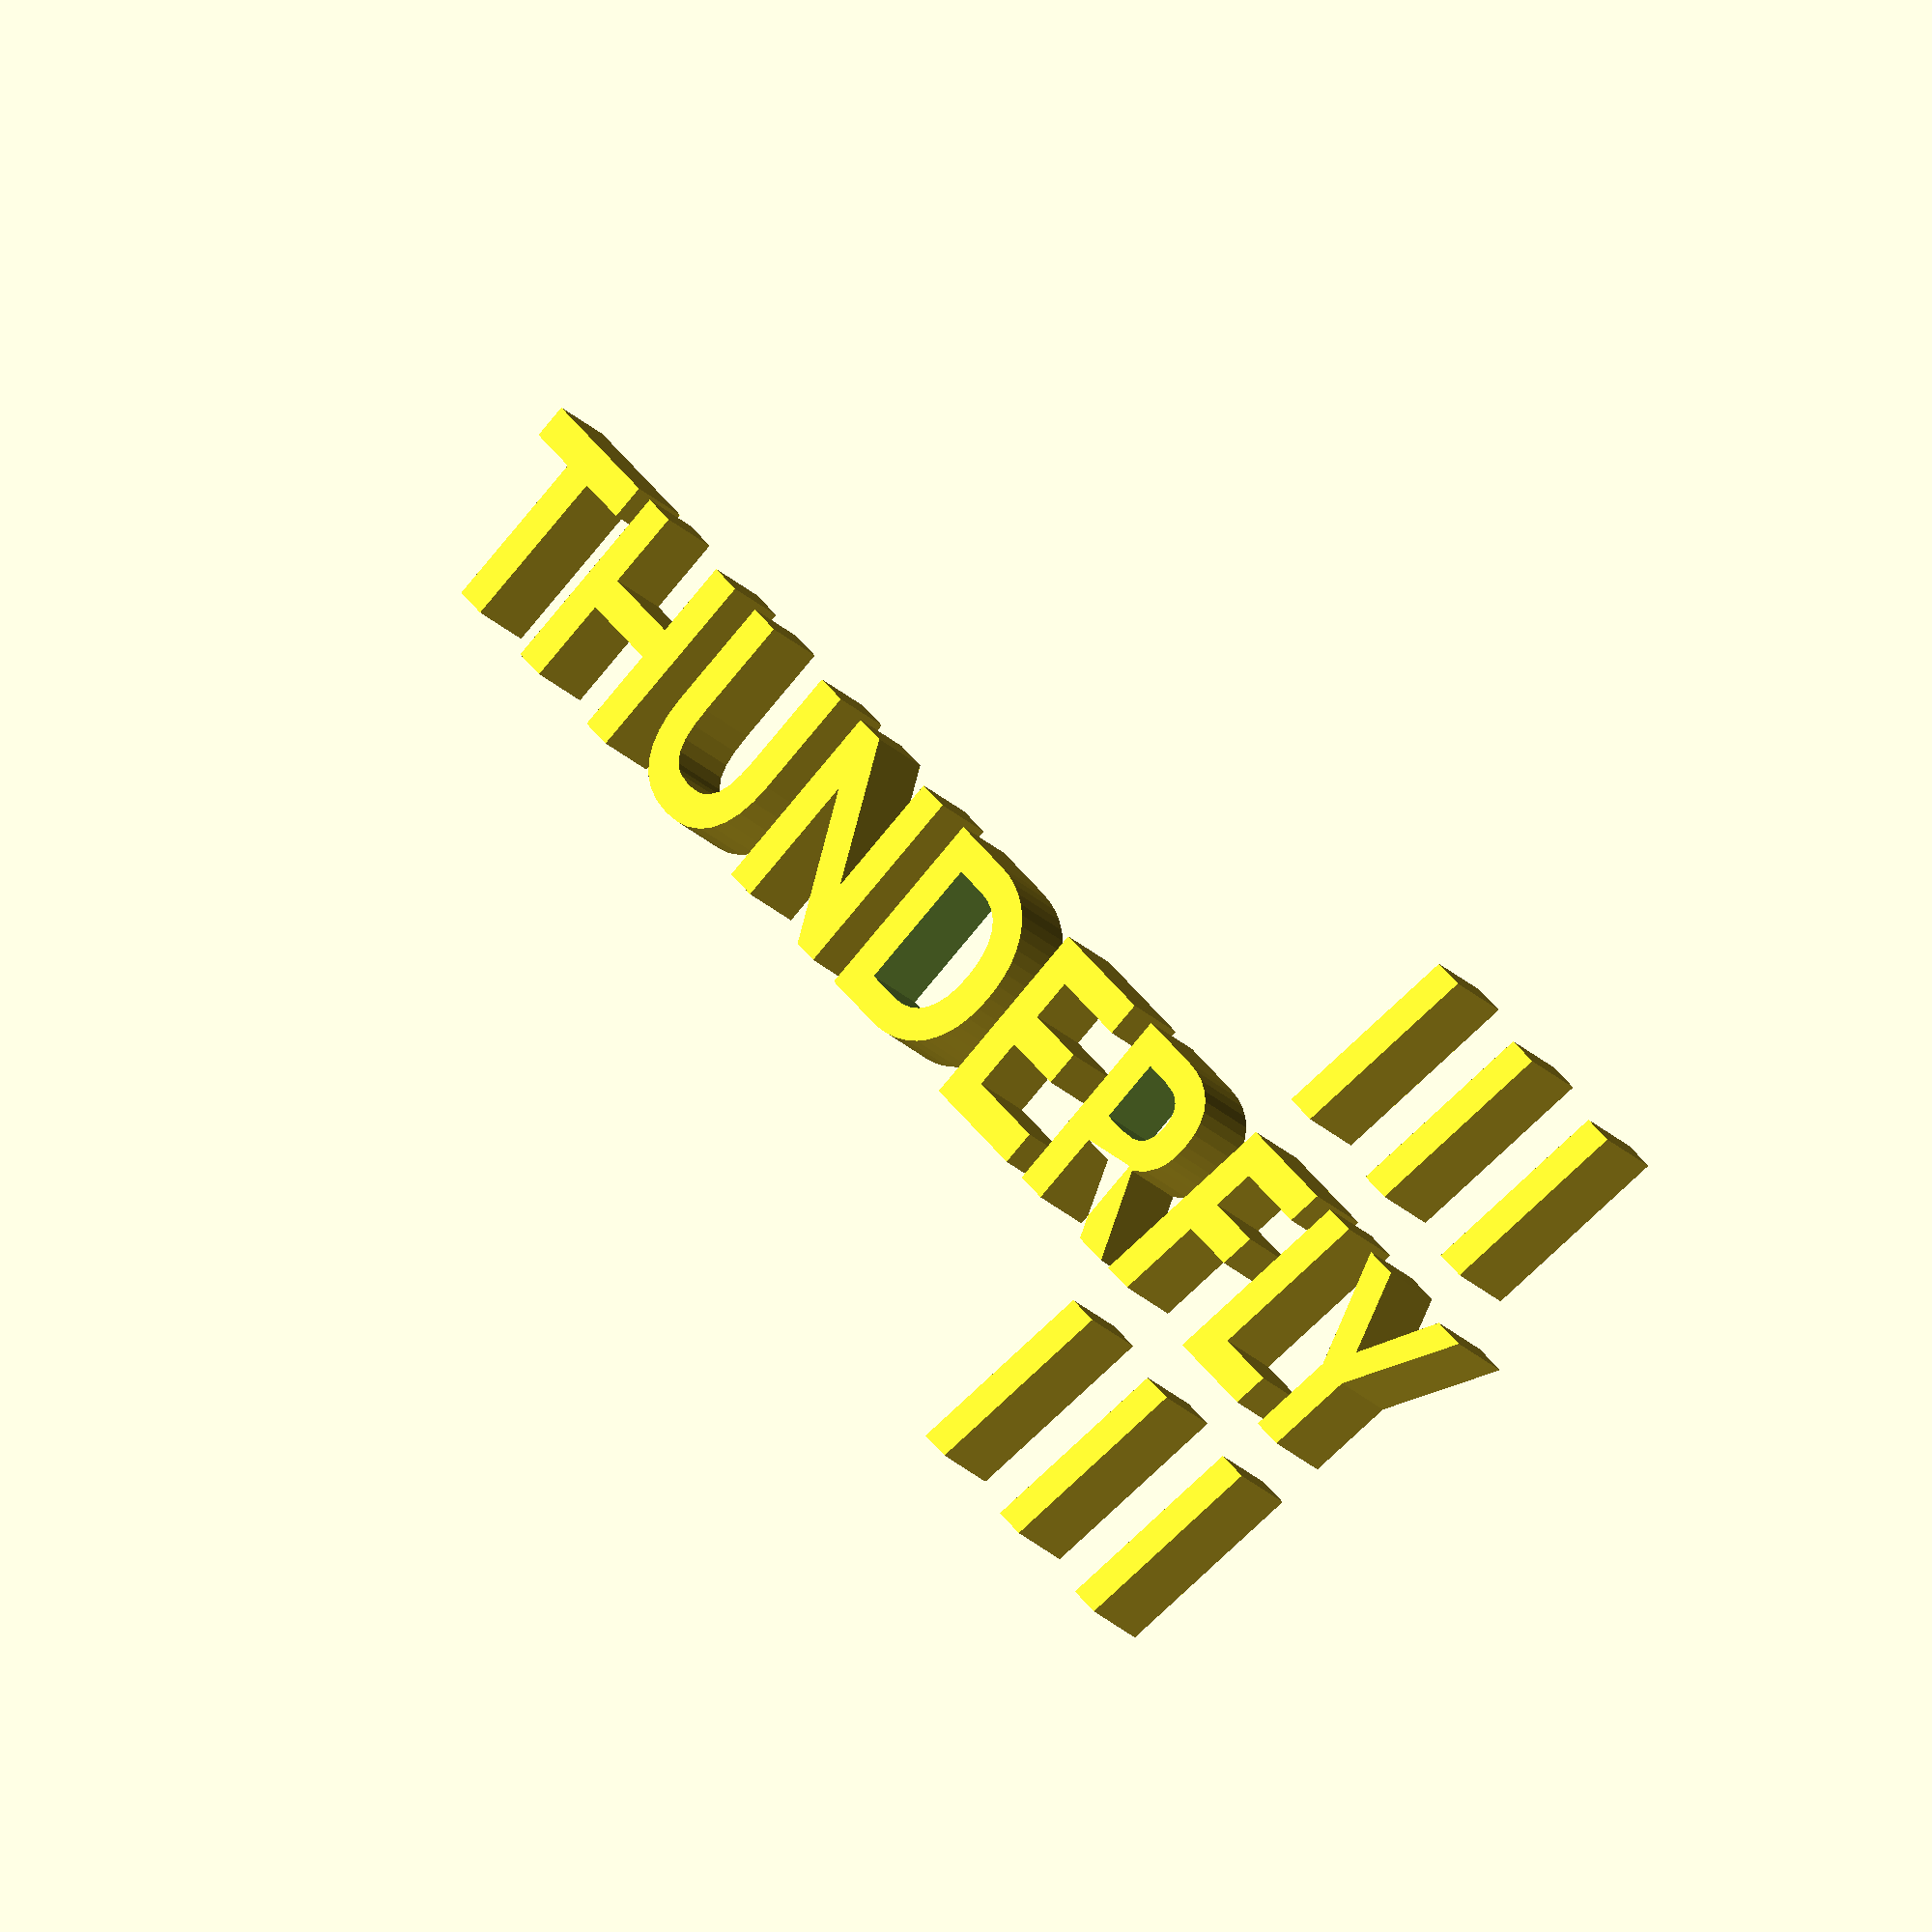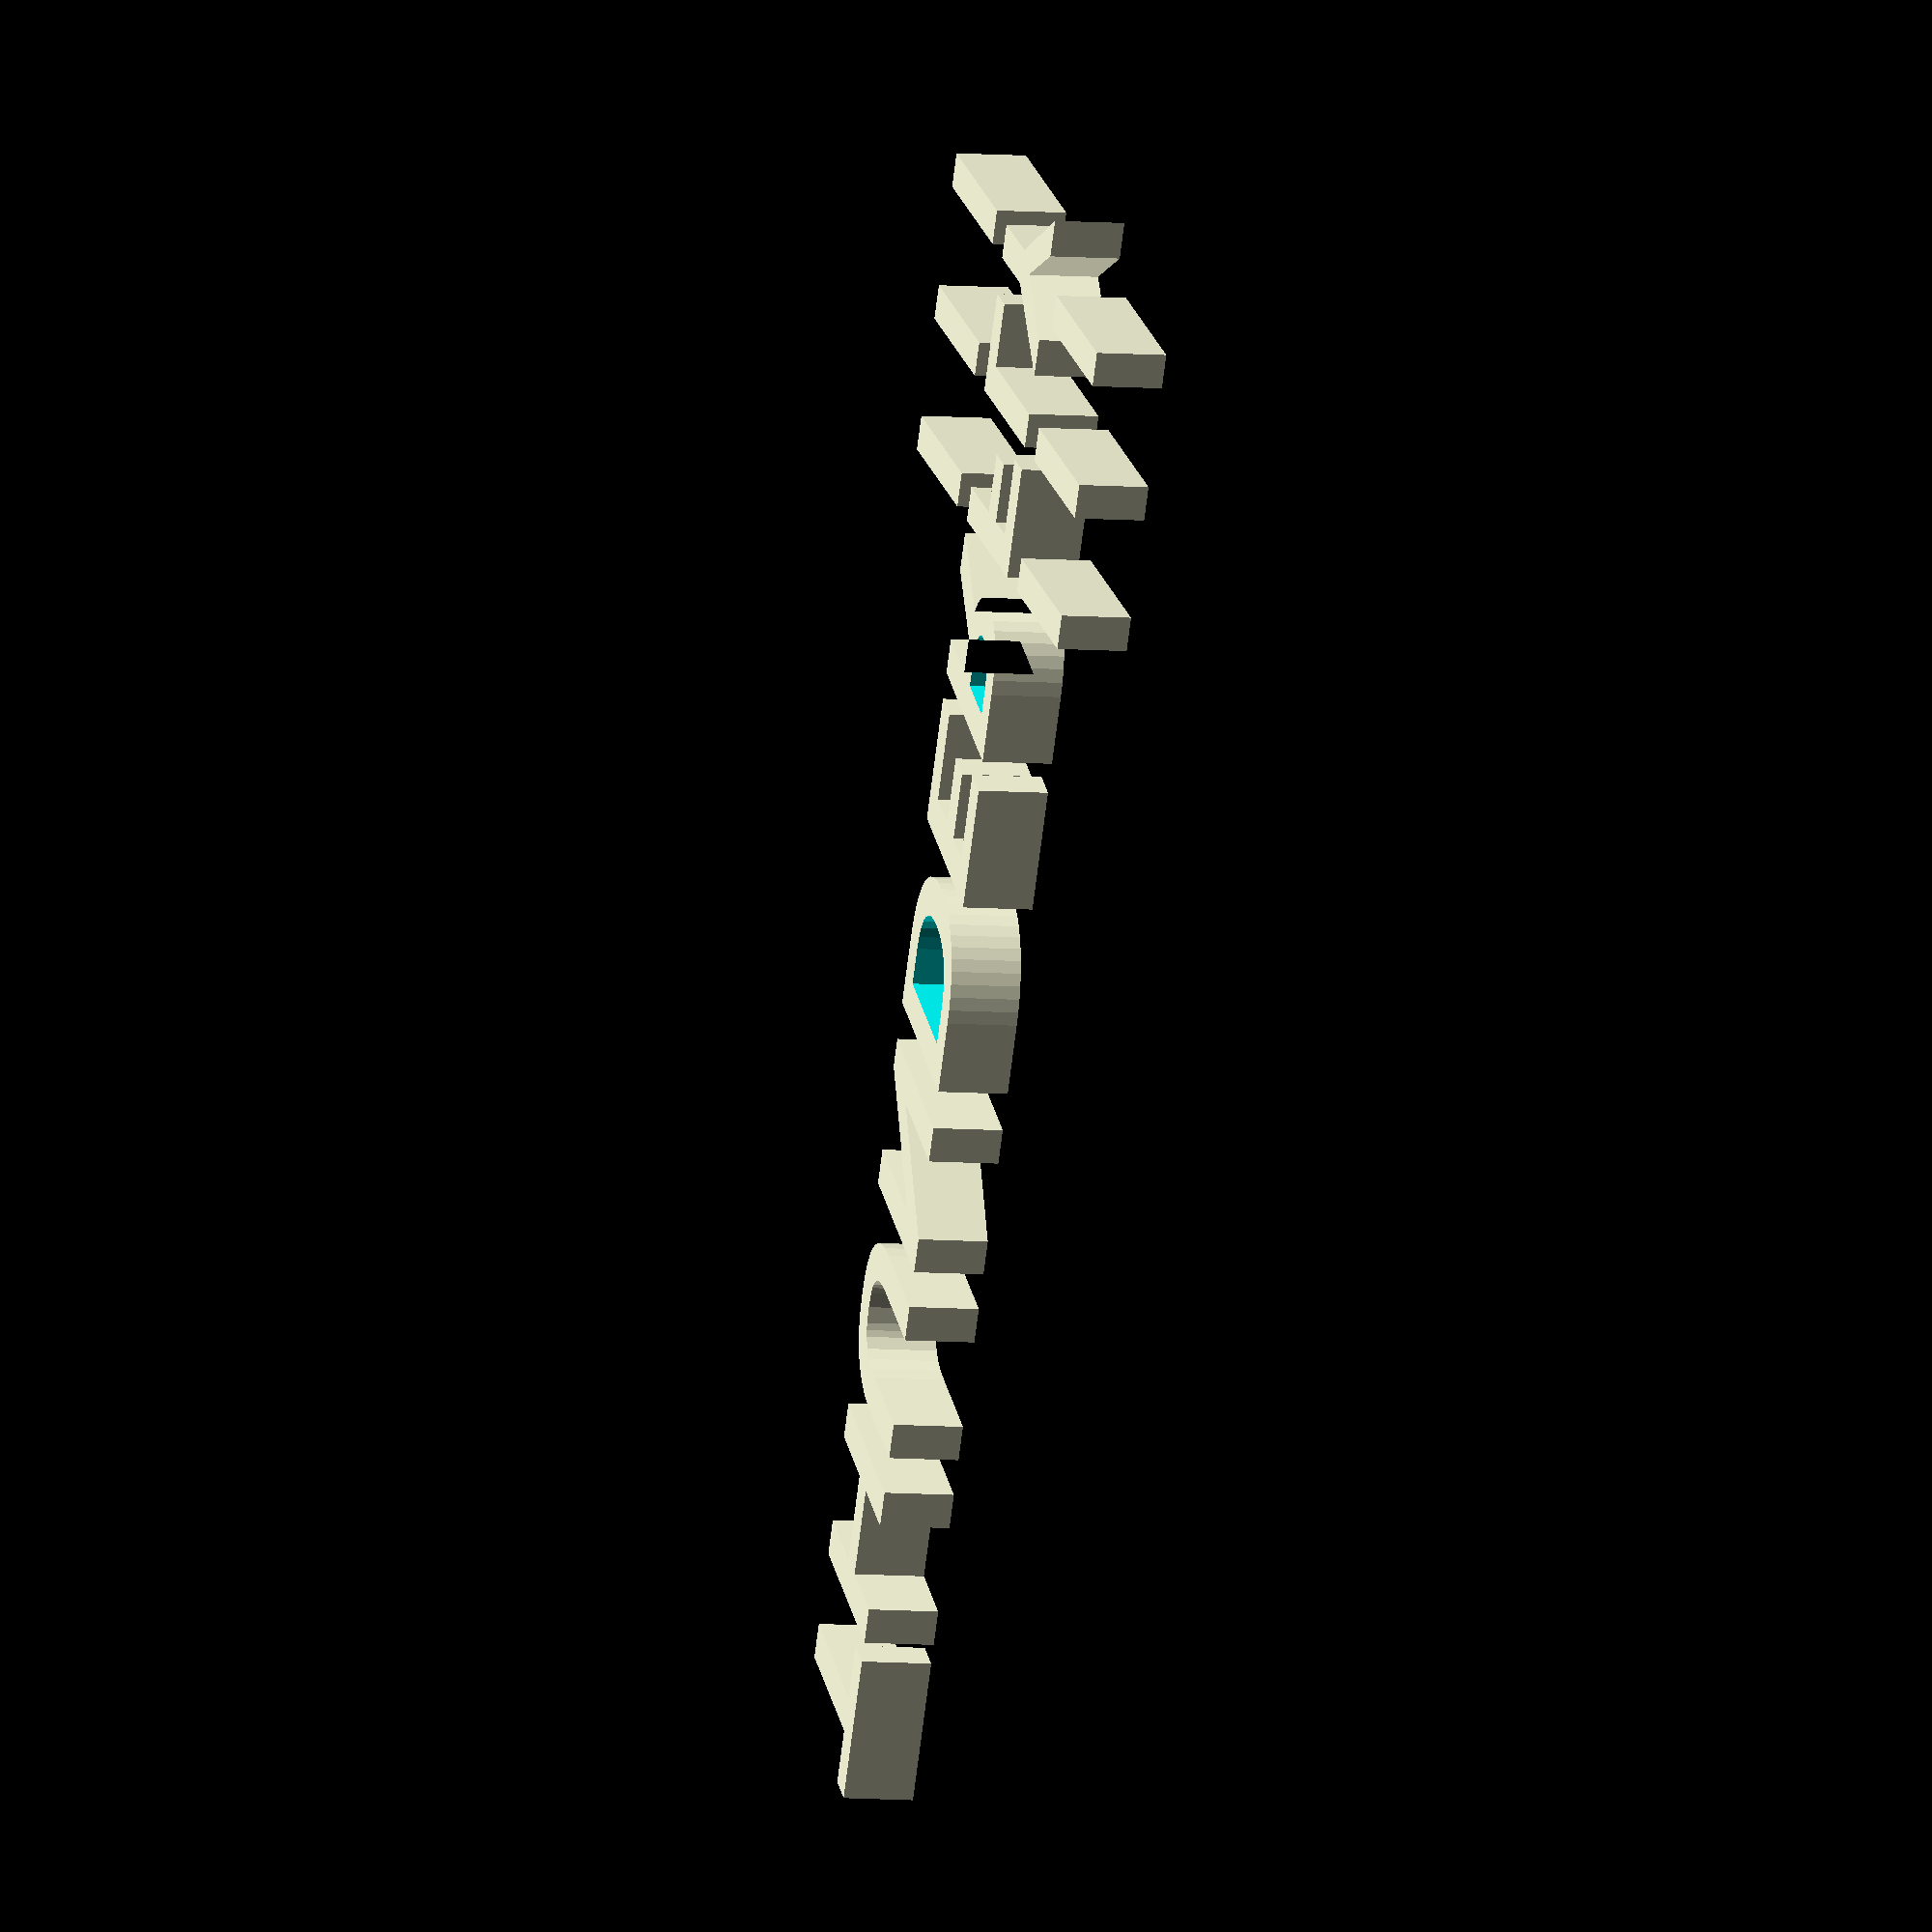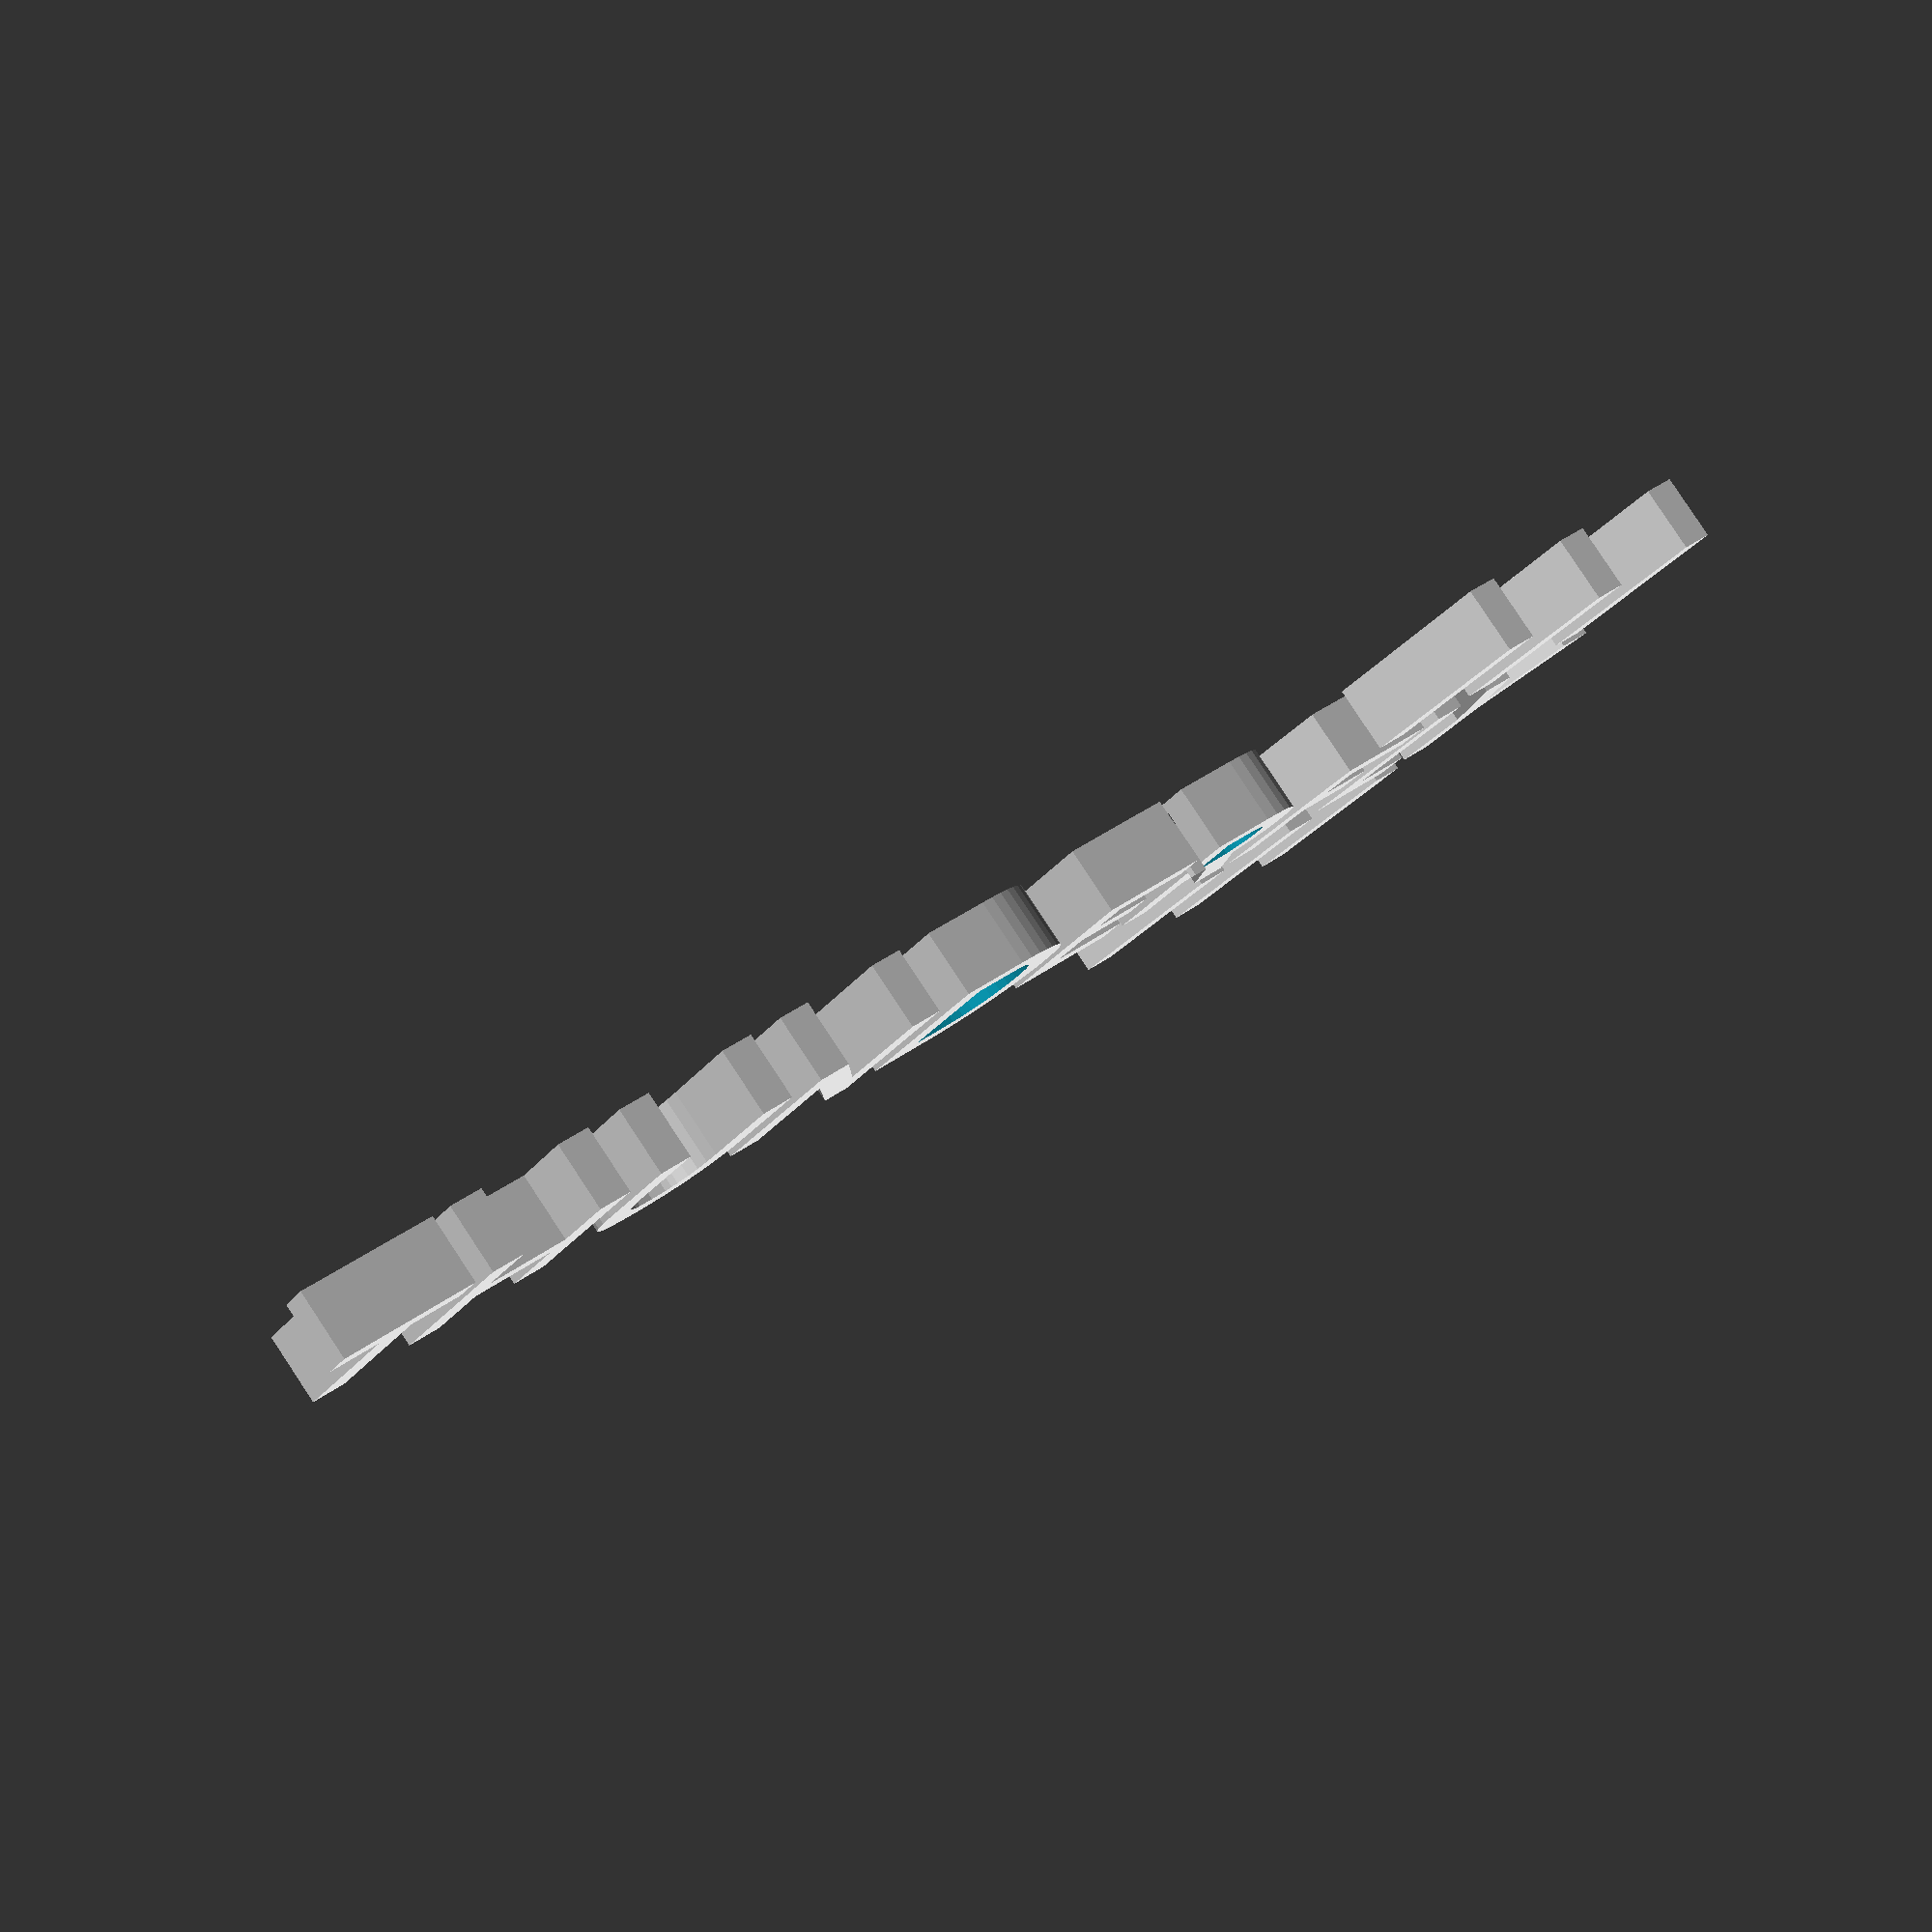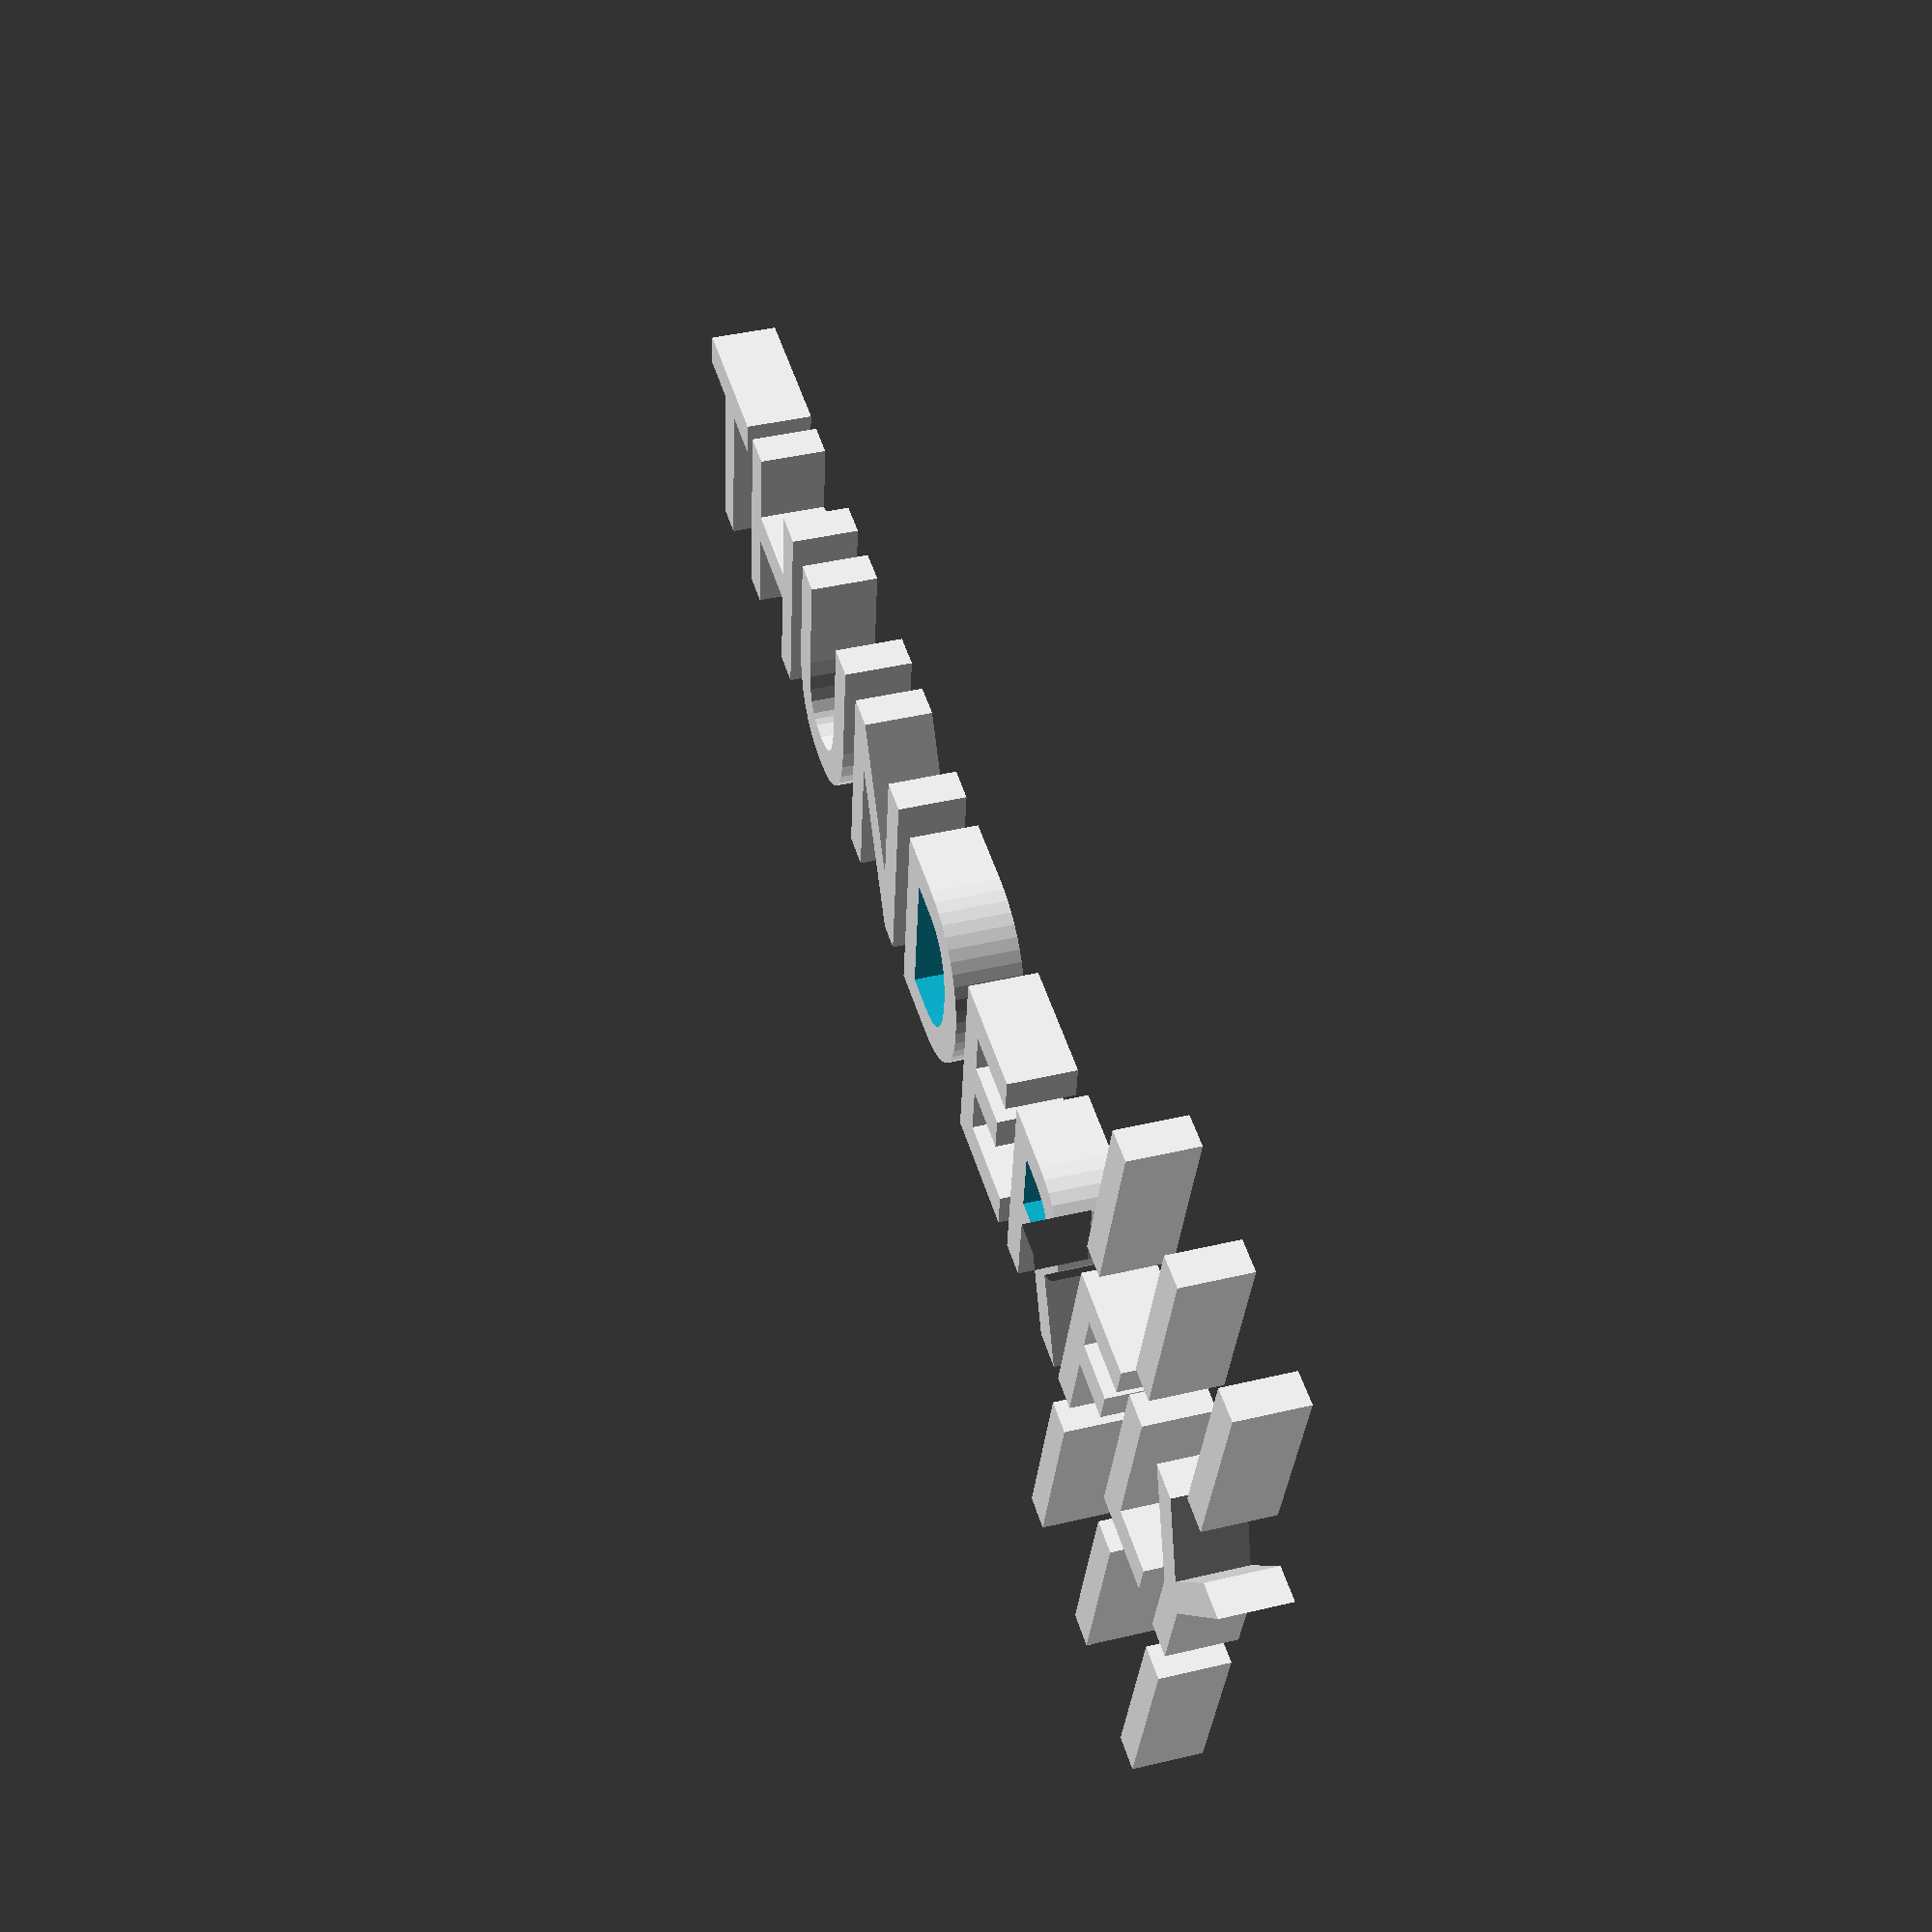
<openscad>

// Module names are of the form poly_<inkscape-path-id>().  As a result,
// you can associate a polygon in this OpenSCAD program with the corresponding
// SVG element in the Inkscape document by looking for the XML element with
// the attribute id="inkscape-path-id".

// fudge value is used to ensure that subtracted solids are a tad taller
// in the z dimension than the polygon being subtracted from.  This helps
// keep the resulting .stl file manifold.
fudge = 0.1;

module poly_path14(h)
{
  scale([25.4/90, -25.4/90, 1]) union()
  {
    linear_extrude(height=h)
      polygon([[131.005856,-88.147459],[122.097656,-37.436522],[131.369136,-37.436522],[140.279296,-88.147459],[131.005856,-88.147459]]);
    linear_extrude(height=h)
      polygon([[167.335936,-88.147459],[158.423826,-37.436522],[167.697266,-37.436522],[176.607426,-88.147459],[167.335936,-88.147459]]);
    linear_extrude(height=h)
      polygon([[204.056636,-88.147459],[195.146486,-37.436522],[204.419926,-37.436522],[213.332026,-88.147459],[204.056636,-88.147459]]);
    linear_extrude(height=h)
      polygon([[-219.265626,-25.301756],[-219.265626,-16.319334],[-204.921876,-16.319334],[-204.921876,25.407229],[-195.650392,25.407229],[-195.650392,-16.319334],[-181.304688,-16.319334],[-181.304688,-25.301756],[-219.265626,-25.301756]]);
    linear_extrude(height=h)
      polygon([[-176.105470,-25.301756],[-176.105470,25.407229],[-166.833985,25.407229],[-166.833985,3.458009],[-143.652344,3.458009],[-143.652344,25.407229],[-134.378904,25.407229],[-134.378904,-25.301756],[-143.652344,-25.301756],[-143.652344,-5.235351],[-166.833985,-5.235351],[-166.833985,-25.301756],[-176.105470,-25.301756]]);
    linear_extrude(height=h)
      polygon([[-124.728514,-25.301756],[-124.728514,3.674809],[-124.398172,8.711791],[-123.407010,13.174165],[-121.754823,17.061666],[-119.441404,20.374029],[-116.475793,23.019739],[-112.866682,24.909363],[-108.614269,26.043038],[-103.718754,26.420899],[-98.825949,26.043038],[-94.575379,24.909363],[-90.966809,23.019739],[-88.000004,20.374029],[-85.688071,17.061666],[-84.036423,13.174165],[-83.045275,8.711791],[-82.714844,3.674809],[-82.714844,-25.301756],[-91.986334,-25.301756],[-91.986334,1.284179],[-92.221534,6.129124],[-92.927734,10.084959],[-94.276573,13.210014],[-96.441404,15.555669],[-97.860305,16.410877],[-99.546582,17.021852],[-103.718754,17.510739],[-107.894875,17.021852],[-109.581243,16.410877],[-111.000004,15.555669],[-113.165964,13.210014],[-114.515624,10.084959],[-115.221679,6.129124],[-115.457034,1.284179],[-115.457034,-25.301756],[-124.728514,-25.301756]]);
    linear_extrude(height=h)
      polygon([[-73.062504,-25.301756],[-73.062504,25.407229],[-63.791014,25.407229],[-63.791014,-9.364261],[-40.609374,25.407229],[-33.003904,25.407229],[-33.003904,-25.301756],[-42.275394,-25.301756],[-42.275394,7.442389],[-63.937504,-25.301756],[-73.062504,-25.301756]]);
    difference()
    {
       linear_extrude(height=h)
         polygon([[-22.890624,-25.301756],[-22.890624,25.407229],[-3.912114,25.407229],[-0.387604,25.217502],[2.942210,24.647872],[6.077772,23.697665],[9.019526,22.366209],[11.706254,20.677683],[14.080554,18.654102],[16.142601,16.295169],[17.892576,13.600589],[19.287247,10.607888],[20.283325,7.352149],[20.880904,3.833910],[21.080076,0.053709],[20.880904,-3.726901],[20.283325,-7.244726],[19.287247,-10.500051],[17.892576,-13.493161],[16.142601,-16.186583],[14.080554,-18.546051],[11.706254,-20.570969],[9.019526,-22.260740],[6.077772,-23.591461],[2.942210,-24.541748],[-0.387604,-25.111785],[-3.912114,-25.301756],[-22.890624,-25.301756]]);
       translate([0, 0, -fudge])
         linear_extrude(height=h+2*fudge)
           polygon([[-13.619144,-17.043943],[-3.912114,-17.043943],[-0.505286,-16.760764],[2.471329,-15.911521],[5.017942,-14.496654],[7.134766,-12.516601],[8.798563,-10.033097],[9.987612,-7.109996],[10.701411,-3.747620],[10.939456,0.053709],[10.701411,3.854493],[9.987612,7.216593],[8.798563,10.139341],[7.134766,12.622069],[5.017942,14.603644],[2.471329,16.018345],[-0.505286,16.866746],[-3.912114,17.149419],[-13.619144,17.149419],[-13.619144,-17.043943]]);
    }
    linear_extrude(height=h)
      polygon([[28.374996,-25.301756],[28.374996,25.407229],[61.554686,25.407229],[61.554686,16.424809],[37.865236,16.424809],[37.865236,3.458009],[55.685546,3.458009],[55.685546,-5.524411],[37.865236,-5.524411],[37.865236,-16.319334],[60.828126,-16.319334],[60.828126,-25.301756],[28.374996,-25.301756]]);
    difference()
    {
       linear_extrude(height=h)
         polygon([[68.884766,-25.301756],[68.884766,25.407229],[78.158206,25.407229],[78.158206,6.573239],[87.212886,6.573239],[87.574216,6.573239],[97.353516,25.407229],[107.714846,25.407229],[96.269526,4.110349],[99.926050,1.747262],[102.642576,-1.286131],[103.624959,-3.090474],[104.327601,-5.134931],[104.749743,-7.419538],[104.890626,-9.944331],[104.598528,-13.513936],[103.722211,-16.617745],[102.261645,-19.255453],[100.216796,-21.426756],[97.665122,-23.121787],[94.682741,-24.332756],[91.270611,-25.059475],[87.429686,-25.301756],[68.884766,-25.301756]]);
       translate([0, 0, -fudge])
         linear_extrude(height=h+2*fudge)
           polygon([[78.158206,-17.549803],[85.328126,-17.549803],[89.820201,-17.033776],[91.522972,-16.388646],[92.863276,-15.485350],[93.876895,-14.332807],[94.601456,-12.940636],[95.036517,-11.308614],[95.181636,-9.436521],[95.022061,-7.501251],[94.543318,-5.823956],[93.745379,-4.404654],[92.628217,-3.243365],[91.191806,-2.340107],[89.436116,-1.694900],[84.966796,-1.178711],[78.158206,-1.178711],[78.158206,-17.549803]]);
    }
    linear_extrude(height=h)
      polygon([[120.029296,-25.301756],[111.117186,25.407229],[120.390626,25.407229],[124.230466,3.458009],[140.312496,3.458009],[141.908206,-5.524411],[125.824216,-5.524411],[127.779296,-16.319334],[148.499996,-16.319334],[150.091796,-25.301756],[120.029296,-25.301756]]);
    linear_extrude(height=h)
      polygon([[156.269526,-25.301756],[147.357426,25.407229],[174.130856,25.407229],[175.724606,16.424809],[158.222656,16.424809],[165.542966,-25.301756],[156.269526,-25.301756]]);
    linear_extrude(height=h)
      polygon([[176.234376,-25.301756],[188.115236,2.952149],[184.203126,25.407229],[193.402346,25.407229],[197.388666,2.952149],[219.265626,-25.301756],[209.414066,-25.301756],[194.343746,-5.018551],[186.087886,-25.301756],[176.234376,-25.301756]]);
    linear_extrude(height=h)
      polygon([[109.140626,37.436529],[100.230466,88.147459],[109.501956,88.147459],[118.412106,37.436529],[109.140626,37.436529]]);
    linear_extrude(height=h)
      polygon([[145.474606,37.436529],[136.564456,88.147459],[145.835936,88.147459],[154.748046,37.436529],[145.474606,37.436529]]);
    linear_extrude(height=h)
      polygon([[182.152346,37.436529],[173.242186,88.147459],[182.513666,88.147459],[191.425776,37.436529],[182.152346,37.436529]]);
  }
}

poly_path14(5);

</openscad>
<views>
elev=206.9 azim=231.3 roll=144.8 proj=o view=solid
elev=188.2 azim=55.9 roll=282.4 proj=o view=wireframe
elev=275.7 azim=33.6 roll=326.5 proj=p view=wireframe
elev=140.0 azim=187.9 roll=106.6 proj=p view=wireframe
</views>
